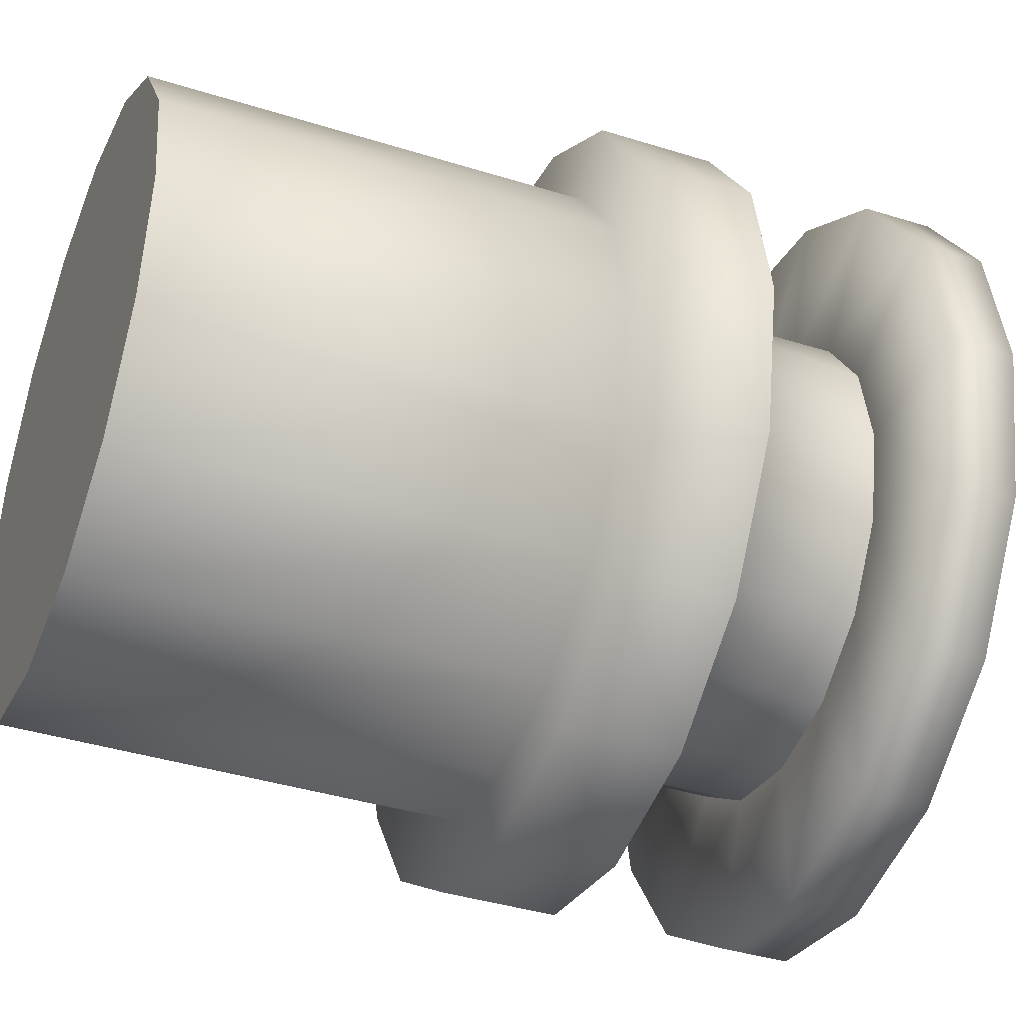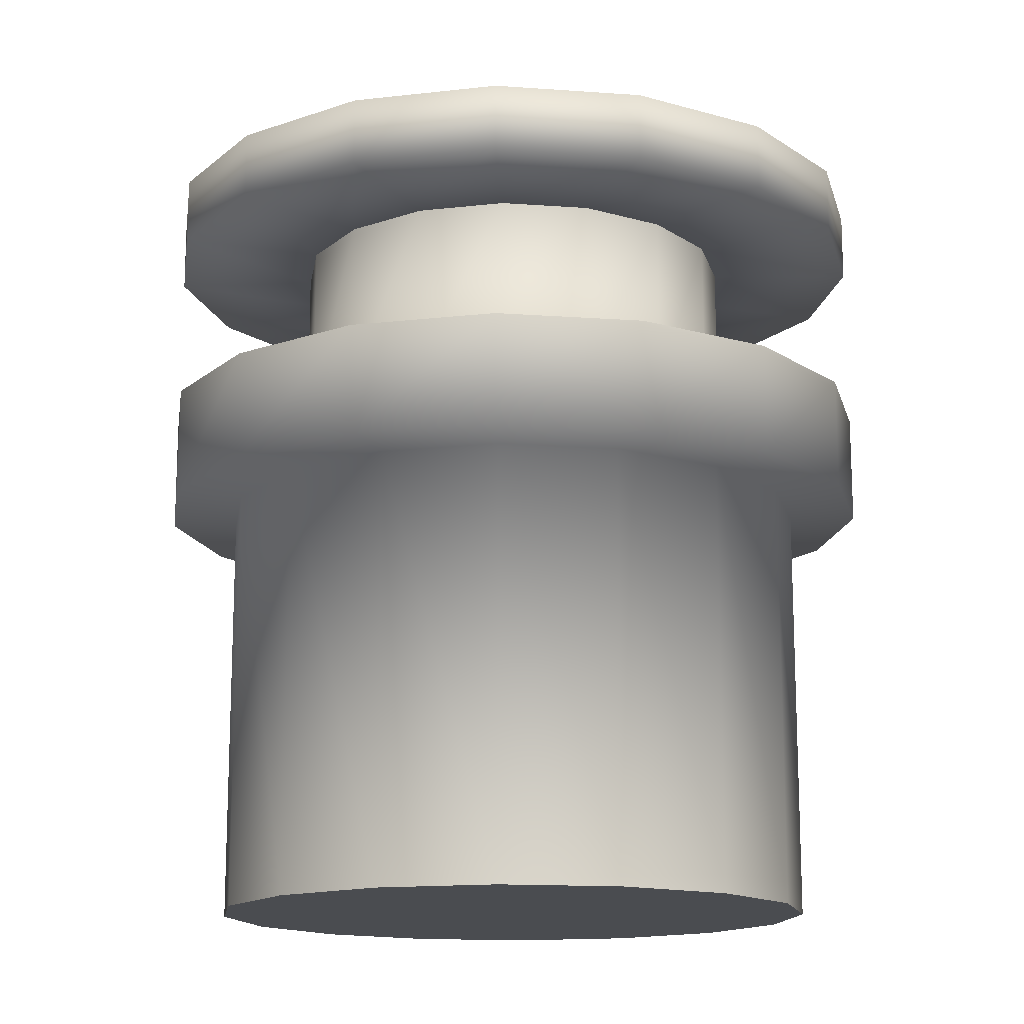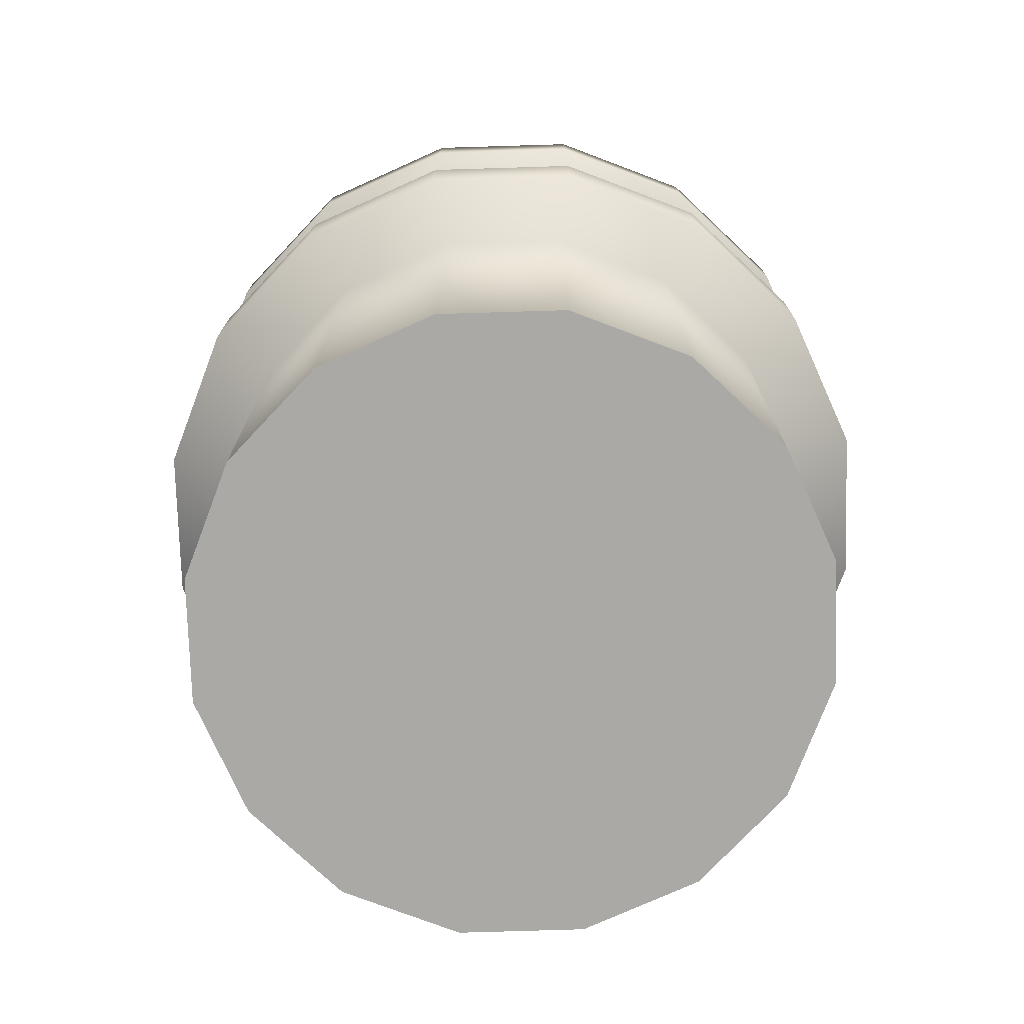
<metadata>
{"format":"obj","ext":"obj","renderer":"f3d","projection":"perspective","resolution":1024,"background":"white","views":[{"elev":-39.0,"azim":-111.5,"up":"+Y"},{"elev":-14.9,"azim":-132.5,"up":"+Z"},{"elev":-75.4,"azim":148.0,"up":"+Z"}]}
</metadata>
<code>
g HumanFusionCell
v 0.5543 0.2296 0.1196
v 0.6 -2.623e-08 0.1196
v 0.6 -2.623e-08 0.9621
v 0.5543 0.2296 0.9621
v 0.4243 0.4243 0.1196
v 0.4243 0.4243 0.9621
v 0.2296 0.5543 0.1196
v 0.2296 0.5543 0.9621
v -0 0.6 0.1196
v -0 0.6 0.9621
v -0.2296 0.5543 0.1196
v -0.2296 0.5543 0.9621
v -0.4243 0.4243 0.1196
v -0.4243 0.4243 0.9621
v -0.5543 0.2296 0.1196
v -0.5543 0.2296 0.9621
v -0.6 7.155e-09 0.1196
v -0.6 7.155e-09 0.9621
v -0.5543 -0.2296 0.1196
v -0.5543 -0.2296 0.9621
v -0.4243 -0.4243 0.1196
v -0.4243 -0.4243 0.9621
v -0.2296 -0.5543 0.1196
v -0.2296 -0.5543 0.9621
v 9.06e-08 -0.6 0.1196
v 9.06e-08 -0.6 0.9621
v 0.2296 -0.5543 0.1196
v 0.2296 -0.5543 0.9621
v 0.4243 -0.4243 0.1196
v 0.4243 -0.4243 0.9621
v 0.5543 -0.2296 0.1196
v 0.5543 -0.2296 0.9621
v 0.6 -2.623e-08 0.1196
v 0.6 -2.623e-08 0.9621
v 0.5543 -0.2296 0.1196
v 0.6 -2.623e-08 0.1196
v 0.5543 0.2296 0.1196
v 0.4243 -0.4243 0.1196
v 0.4243 0.4243 0.1196
v 0.2296 -0.5543 0.1196
v 0.2296 0.5543 0.1196
v 9.06e-08 -0.6 0.1196
v -0 0.6 0.1196
v -0.2296 -0.5543 0.1196
v -0.2296 0.5543 0.1196
v -0.4243 0.4243 0.1196
v -0.4243 -0.4243 0.1196
v -0.5543 0.2296 0.1196
v -0.5543 -0.2296 0.1196
v -0.6 7.155e-09 0.1196
v 0.5543 -0.2296 0.9621
v 0.7345 -3.33e-08 0.9621
v 0.6 -2.623e-08 0.9621
v 0.6786 -0.2811 0.9621
v 0.7345 -3.33e-08 1.179
v 0.4243 -0.4243 0.9621
v 0.6786 -0.2811 1.179
v 0.5194 -0.5194 0.9621
v 0.2296 -0.5543 0.9621
v 0.5194 -0.5194 1.179
v 0.2811 -0.6786 0.9621
v 9.06e-08 -0.6 0.9621
v 0.2811 -0.6786 1.179
v 1.042e-07 -0.7345 0.9621
v -0.2296 -0.5543 0.9621
v 1.003e-07 -0.7345 1.179
v -0.2811 -0.6786 0.9621
v -0.4243 -0.4243 0.9621
v -0.2811 -0.6786 1.179
v -0.5194 -0.5194 0.9621
v -0.5543 -0.2296 0.9621
v -0.5194 -0.5194 1.179
v -0.6786 -0.2811 0.9621
v -0.6 7.155e-09 0.9621
v -0.6786 -0.2811 1.179
v -0.7345 7.564e-09 0.9621
v -0.5543 0.2296 0.9621
v -0.7345 7.564e-09 1.179
v -0.6786 0.2811 0.9621
v -0.4243 0.4243 0.9621
v -0.6786 0.2811 1.179
v -0.5194 0.5194 0.9621
v -0.2296 0.5543 0.9621
v -0.5194 0.5194 1.179
v -0.2811 0.6786 0.9621
v -0 0.6 0.9621
v -0.2811 0.6786 1.179
v -6.692e-09 0.7345 0.9621
v 0.2296 0.5543 0.9621
v -1.058e-08 0.7345 1.179
v 0.2811 0.6786 0.9621
v 0.4243 0.4243 0.9621
v 0.2811 0.6786 1.179
v 0.5194 0.5194 0.9621
v 0.5543 0.2296 0.9621
v 0.5194 0.5194 1.179
v 0.6786 0.2811 0.9621
v 0.6 -2.623e-08 0.9621
v 0.6786 0.2811 1.179
v 0.7345 -3.33e-08 0.9621
v 0.7345 -3.33e-08 1.179
v 0.7345 -3.33e-08 1.179
v 0.4493 -1.867e-08 1.179
v 0.4151 0.172 1.179
v 0.6786 0.2811 1.179
v 0.3177 0.3177 1.179
v 0.5194 0.5194 1.179
v 0.172 0.4151 1.179
v 0.2811 0.6786 1.179
v 7.87e-09 0.4493 1.179
v -1.058e-08 0.7345 1.179
v -0.172 0.4151 1.179
v -0.2811 0.6786 1.179
v -0.3177 0.3177 1.179
v -0.5194 0.5194 1.179
v -0.4151 0.172 1.179
v -0.6786 0.2811 1.179
v -0.4493 6.329e-09 1.179
v -0.7345 7.564e-09 1.179
v -0.4151 -0.172 1.179
v -0.6786 -0.2811 1.179
v -0.3177 -0.3177 1.179
v -0.5194 -0.5194 1.179
v -0.172 -0.4151 1.179
v -0.2811 -0.6786 1.179
v 7.572e-08 -0.4493 1.179
v 1.003e-07 -0.7345 1.179
v 0.172 -0.4151 1.179
v 0.2811 -0.6786 1.179
v 0.3177 -0.3177 1.179
v 0.5194 -0.5194 1.179
v 0.4151 -0.172 1.179
v 0.6786 -0.2811 1.179
v 0.4493 -1.867e-08 1.179
v 0.7345 -3.33e-08 1.179
v -0.172 -0.4151 1.179
v -0.172 -0.4151 1.519
v 7.069e-08 -0.4493 1.519
v 7.572e-08 -0.4493 1.179
v 0.3177 0.3177 1.179
v 0.3177 0.3177 1.519
v 0.172 0.4151 1.519
v 0.172 0.4151 1.179
v -0.3177 -0.3177 1.179
v -0.3177 -0.3177 1.519
v -0.172 -0.4151 1.519
v -0.172 -0.4151 1.179
v 0.4151 0.172 1.179
v 0.4151 0.172 1.519
v 0.3177 0.3177 1.519
v 0.3177 0.3177 1.179
v -0.4151 -0.172 1.179
v -0.4151 -0.172 1.519
v -0.3177 -0.3177 1.519
v -0.3177 -0.3177 1.179
v 0.4493 -1.867e-08 1.179
v 0.4493 -1.867e-08 1.519
v 0.4151 0.172 1.519
v 0.4151 0.172 1.179
v -0.4493 6.329e-09 1.179
v -0.4493 6.329e-09 1.519
v -0.4151 -0.172 1.519
v -0.4151 -0.172 1.179
v 0.4151 -0.172 1.179
v 0.4151 -0.172 1.519
v 0.4493 -1.867e-08 1.519
v 0.4493 -1.867e-08 1.179
v -0.4151 0.172 1.179
v -0.4151 0.172 1.519
v -0.4493 6.329e-09 1.519
v -0.4493 6.329e-09 1.179
v 0.3177 -0.3177 1.179
v 0.3177 -0.3177 1.519
v 0.4151 -0.172 1.519
v 0.4151 -0.172 1.179
v -0.3177 0.3177 1.179
v -0.3177 0.3177 1.519
v -0.4151 0.172 1.519
v -0.4151 0.172 1.179
v 0.172 -0.4151 1.179
v 0.172 -0.4151 1.519
v 0.3177 -0.3177 1.519
v 0.3177 -0.3177 1.179
v -0.172 0.4151 1.179
v -0.172 0.4151 1.519
v -0.3177 0.3177 1.519
v -0.3177 0.3177 1.179
v 7.572e-08 -0.4493 1.179
v 7.069e-08 -0.4493 1.519
v 0.172 -0.4151 1.519
v 0.172 -0.4151 1.179
v 0.172 0.4151 1.179
v 0.172 0.4151 1.519
v 2.84e-09 0.4493 1.519
v 7.87e-09 0.4493 1.179
v 7.87e-09 0.4493 1.179
v 2.84e-09 0.4493 1.519
v -0.172 0.4151 1.519
v -0.172 0.4151 1.179
v -0.7327 1.438e-08 1.515
v -0.6769 -0.2804 1.647
v -0.6769 -0.2804 1.515
v -0.7327 1.438e-08 1.647
v -0.5081 -0.2104 1.687
v -0.5499 1.302e-08 1.687
v 0.4493 -1.867e-08 1.519
v 0.7327 -2.639e-08 1.515
v 0.6769 0.2804 1.515
v 0.4151 0.172 1.519
v 0.5181 0.5181 1.515
v 0.3177 0.3177 1.519
v 0.2804 0.6769 1.515
v 0.172 0.4151 1.519
v -3.076e-08 0.7327 1.515
v 2.84e-09 0.4493 1.519
v -0.2804 0.6769 1.515
v -0.172 0.4151 1.519
v -0.5181 0.5181 1.515
v -0.3177 0.3177 1.519
v -0.6769 0.2804 1.515
v -0.4151 0.172 1.519
v -0.7327 1.438e-08 1.515
v -0.4493 6.329e-09 1.519
v -0.6769 -0.2804 1.515
v -0.4151 -0.172 1.519
v -0.5181 -0.5181 1.515
v -0.3177 -0.3177 1.519
v -0.2804 -0.6769 1.515
v -0.172 -0.4151 1.519
v 7.988e-08 -0.7327 1.515
v 7.069e-08 -0.4493 1.519
v 0.2804 -0.6769 1.515
v 0.172 -0.4151 1.519
v 0.5181 -0.5181 1.515
v 0.3177 -0.3177 1.519
v 0.6769 -0.2804 1.515
v 0.4151 -0.172 1.519
v 0.7327 -2.639e-08 1.515
v 0.4493 -1.867e-08 1.519
v 0.2804 0.6769 1.647
v 0.2104 0.5081 1.687
v 1.716e-08 0.5499 1.687
v 9.583e-09 0.7327 1.647
v 0.2804 0.6769 1.515
v -3.076e-08 0.7327 1.515
v 0.6769 -0.2804 1.515
v 0.7327 -2.639e-08 1.647
v 0.7327 -2.639e-08 1.515
v 0.6769 -0.2804 1.647
v 0.5499 -1.758e-08 1.687
v 0.5081 -0.2104 1.687
v -0.6769 0.2804 1.515
v -0.7327 1.438e-08 1.647
v -0.7327 1.438e-08 1.515
v -0.6769 0.2804 1.647
v -0.5499 1.302e-08 1.687
v -0.5081 0.2104 1.687
v 0.5181 -0.5181 1.515
v 0.6769 -0.2804 1.647
v 0.6769 -0.2804 1.515
v 0.5181 -0.5181 1.647
v 0.5081 -0.2104 1.687
v 0.3889 -0.3889 1.687
v -0.5181 0.5181 1.515
v -0.6769 0.2804 1.647
v -0.6769 0.2804 1.515
v -0.5181 0.5181 1.647
v -0.5081 0.2104 1.687
v -0.3889 0.3889 1.687
v 0.2804 -0.6769 1.515
v 0.5181 -0.5181 1.647
v 0.5181 -0.5181 1.515
v 0.2804 -0.6769 1.647
v 0.3889 -0.3889 1.687
v 0.2104 -0.5081 1.687
v -0.2804 0.6769 1.515
v -0.5181 0.5181 1.647
v -0.5181 0.5181 1.515
v -0.2804 0.6769 1.647
v -0.3889 0.3889 1.687
v -0.2104 0.5081 1.687
v 7.988e-08 -0.7327 1.515
v 0.2804 -0.6769 1.647
v 0.2804 -0.6769 1.515
v 1.202e-07 -0.7327 1.647
v 0.2104 -0.5081 1.687
v 1.002e-07 -0.5499 1.687
v -3.076e-08 0.7327 1.515
v -0.2804 0.6769 1.647
v -0.2804 0.6769 1.515
v 9.583e-09 0.7327 1.647
v -0.2104 0.5081 1.687
v 1.716e-08 0.5499 1.687
v -0.2804 -0.6769 1.515
v 1.202e-07 -0.7327 1.647
v 7.988e-08 -0.7327 1.515
v -0.2804 -0.6769 1.647
v 1.002e-07 -0.5499 1.687
v -0.2104 -0.5081 1.687
v 0.5181 0.5181 1.515
v 0.2804 0.6769 1.647
v 0.2804 0.6769 1.515
v 0.5181 0.5181 1.647
v 0.2104 0.5081 1.687
v 0.3889 0.3889 1.687
v -0.5181 -0.5181 1.515
v -0.2804 -0.6769 1.647
v -0.2804 -0.6769 1.515
v -0.5181 -0.5181 1.647
v -0.2104 -0.5081 1.687
v -0.3889 -0.3889 1.687
v 0.6769 0.2804 1.515
v 0.5181 0.5181 1.647
v 0.5181 0.5181 1.515
v 0.6769 0.2804 1.647
v 0.3889 0.3889 1.687
v 0.5081 0.2104 1.687
v -0.6769 -0.2804 1.515
v -0.5181 -0.5181 1.647
v -0.5181 -0.5181 1.515
v -0.6769 -0.2804 1.647
v -0.3889 -0.3889 1.687
v -0.5081 -0.2104 1.687
v 0.7327 -2.639e-08 1.515
v 0.6769 0.2804 1.647
v 0.6769 0.2804 1.515
v 0.7327 -2.639e-08 1.647
v 0.5081 0.2104 1.687
v 0.5499 -1.758e-08 1.687
v -0.05754 0.1539 1.851
v -0.05754 0.2293 1.851
v 0.01319 0.2293 1.851
v 0.01319 0.1539 1.851
v -0.05754 -0.1539 1.851
v 0.01319 -0.1539 1.851
v -0.05754 -0.2293 1.851
v 0.01319 -0.2293 1.851
v -0.05754 0.1539 1.794
v -0.05754 -0.1539 1.794
v 0.01319 -0.1539 1.794
v 0.01319 0.1539 1.794
v -0.05754 0.2293 1.794
v 0.01319 0.2293 1.851
v -0.05754 0.2293 1.851
v 0.01319 0.2293 1.794
v 0.01319 0.2293 1.613
v -0.05754 0.2293 1.613
v 0.01319 -0.2293 1.794
v -0.05754 -0.2293 1.851
v 0.01319 -0.2293 1.851
v -0.05754 -0.2293 1.794
v -0.05754 -0.2293 1.613
v 0.01319 -0.2293 1.613
v -0.05754 -0.1539 1.851
v -0.05754 -0.2293 1.851
v -0.05754 -0.2293 1.794
v -0.05754 -0.1539 1.794
v -0.05754 0.1539 1.851
v -0.05754 -0.1539 1.613
v -0.05754 -0.2293 1.613
v -0.05754 0.1539 1.794
v -0.05754 0.2293 1.851
v -0.05754 0.2293 1.794
v -0.05754 0.2293 1.613
v -0.05754 0.1539 1.613
v 0.01319 -0.1539 1.794
v 0.01319 -0.1539 1.613
v 0.01319 -0.2293 1.613
v 0.01319 -0.2293 1.794
v 0.01319 -0.2293 1.851
v 0.01319 -0.1539 1.851
v 0.01319 0.1539 1.794
v 0.01319 0.1539 1.851
v 0.01319 0.2293 1.794
v 0.01319 0.2293 1.851
v 0.01319 0.1539 1.613
v 0.01319 0.2293 1.613
v -0.05754 -0.1539 1.613
v -0.05754 -0.2293 1.613
v 0.01319 -0.2293 1.613
v 0.01319 -0.1539 1.613
v 0.01319 0.1539 1.613
v 0.01319 0.2293 1.613
v -0.05754 0.2293 1.613
v -0.05754 0.1539 1.613
v -0.05754 -0.1539 1.794
v -0.05754 -0.1539 1.613
v 0.01319 -0.1539 1.613
v 0.01319 -0.1539 1.794
v 0.01319 0.1539 1.794
v 0.01319 0.1539 1.613
v -0.05754 0.1539 1.613
v -0.05754 0.1539 1.794
v 0.5081 0.2104 1.687
v 0.5499 -1.758e-08 1.687
v 0.5081 -0.2104 1.687
v 0.3889 0.3889 1.687
v 0.3889 -0.3889 1.687
v 0.2104 0.5081 1.687
v 0.2104 -0.5081 1.687
v 1.002e-07 -0.5499 1.687
v 1.716e-08 0.5499 1.687
v -0.2104 -0.5081 1.687
v -0.2104 0.5081 1.687
v -0.3889 0.3889 1.687
v -0.3889 -0.3889 1.687
v -0.5081 0.2104 1.687
v -0.5081 -0.2104 1.687
v -0.5499 1.302e-08 1.687
g HumanFusionCell_0
f 3 2 1
f 4 3 1
f 4 1 5
f 6 4 5
f 6 5 7
f 8 6 7
f 8 7 9
f 10 8 9
f 10 9 11
f 12 10 11
f 12 11 13
f 14 12 13
f 14 13 15
f 16 14 15
f 16 15 17
f 18 16 17
f 18 17 19
f 20 18 19
f 20 19 21
f 22 20 21
f 22 21 23
f 24 22 23
f 24 23 25
f 26 24 25
f 26 25 27
f 28 26 27
f 28 27 29
f 30 28 29
f 30 29 31
f 32 30 31
f 32 31 33
f 34 32 33
f 37 36 35
f 35 38 37
f 38 39 37
f 38 40 39
f 40 41 39
f 40 42 41
f 42 43 41
f 42 44 43
f 44 45 43
f 44 46 45
f 44 47 46
f 47 48 46
f 47 49 48
f 49 50 48
f 53 52 51
f 52 54 51
f 52 55 54
f 51 54 56
f 55 57 54
f 54 58 56
f 54 57 58
f 56 58 59
f 57 60 58
f 58 61 59
f 58 60 61
f 59 61 62
f 60 63 61
f 61 64 62
f 61 63 64
f 62 64 65
f 63 66 64
f 64 67 65
f 64 66 67
f 65 67 68
f 66 69 67
f 67 70 68
f 67 69 70
f 68 70 71
f 69 72 70
f 70 73 71
f 70 72 73
f 71 73 74
f 72 75 73
f 73 76 74
f 73 75 76
f 74 76 77
f 75 78 76
f 76 79 77
f 76 78 79
f 77 79 80
f 78 81 79
f 79 82 80
f 79 81 82
f 80 82 83
f 81 84 82
f 82 85 83
f 82 84 85
f 83 85 86
f 84 87 85
f 85 88 86
f 85 87 88
f 86 88 89
f 87 90 88
f 88 91 89
f 88 90 91
f 89 91 92
f 90 93 91
f 91 94 92
f 91 93 94
f 92 94 95
f 93 96 94
f 94 97 95
f 94 96 97
f 95 97 98
f 96 99 97
f 97 100 98
f 97 99 100
f 99 101 100
f 104 103 102
f 105 104 102
f 106 104 105
f 107 106 105
f 108 106 107
f 109 108 107
f 110 108 109
f 111 110 109
f 112 110 111
f 113 112 111
f 114 112 113
f 115 114 113
f 116 114 115
f 117 116 115
f 118 116 117
f 119 118 117
f 120 118 119
f 121 120 119
f 122 120 121
f 123 122 121
f 124 122 123
f 125 124 123
f 126 124 125
f 127 126 125
f 128 126 127
f 129 128 127
f 130 128 129
f 131 130 129
f 132 130 131
f 133 132 131
f 134 132 133
f 135 134 133
f 138 137 136
f 139 138 136
f 142 141 140
f 143 142 140
f 146 145 144
f 147 146 144
f 150 149 148
f 151 150 148
f 154 153 152
f 155 154 152
f 158 157 156
f 159 158 156
f 162 161 160
f 163 162 160
f 166 165 164
f 167 166 164
f 170 169 168
f 171 170 168
f 174 173 172
f 175 174 172
f 178 177 176
f 179 178 176
f 182 181 180
f 183 182 180
f 186 185 184
f 187 186 184
f 190 189 188
f 191 190 188
f 194 193 192
f 195 194 192
f 198 197 196
f 199 198 196
f 202 201 200
f 201 203 200
f 201 204 203
f 204 205 203
f 208 207 206
f 209 208 206
f 210 208 209
f 211 210 209
f 212 210 211
f 213 212 211
f 214 212 213
f 215 214 213
f 216 214 215
f 217 216 215
f 218 216 217
f 219 218 217
f 220 218 219
f 221 220 219
f 222 220 221
f 223 222 221
f 224 222 223
f 225 224 223
f 226 224 225
f 227 226 225
f 228 226 227
f 229 228 227
f 230 228 229
f 231 230 229
f 232 230 231
f 233 232 231
f 234 232 233
f 235 234 233
f 236 234 235
f 237 236 235
f 238 236 237
f 239 238 237
f 242 241 240
f 243 242 240
f 243 240 244
f 245 243 244
f 248 247 246
f 247 249 246
f 247 250 249
f 250 251 249
f 254 253 252
f 253 255 252
f 253 256 255
f 256 257 255
f 260 259 258
f 259 261 258
f 259 262 261
f 262 263 261
f 266 265 264
f 265 267 264
f 265 268 267
f 268 269 267
f 272 271 270
f 271 273 270
f 271 274 273
f 274 275 273
f 278 277 276
f 277 279 276
f 277 280 279
f 280 281 279
f 284 283 282
f 283 285 282
f 283 286 285
f 286 287 285
f 290 289 288
f 289 291 288
f 289 292 291
f 292 293 291
f 296 295 294
f 295 297 294
f 295 298 297
f 298 299 297
f 302 301 300
f 301 303 300
f 301 304 303
f 304 305 303
f 308 307 306
f 307 309 306
f 307 310 309
f 310 311 309
f 314 313 312
f 313 315 312
f 313 316 315
f 316 317 315
f 320 319 318
f 319 321 318
f 319 322 321
f 322 323 321
f 326 325 324
f 325 327 324
f 325 328 327
f 328 329 327
f 332 331 330
f 333 332 330
f 330 334 333
f 334 335 333
f 334 336 335
f 336 337 335
f 340 339 338
f 341 340 338
f 344 343 342
f 343 345 342
f 345 346 342
f 346 347 342
f 350 349 348
f 349 351 348
f 351 352 348
f 352 353 348
f 356 355 354
f 357 356 354
f 354 358 357
f 357 359 356
f 359 360 356
f 358 361 357
f 358 362 361
f 362 363 361
f 363 364 361
f 364 365 361
f 368 367 366
f 369 368 366
f 370 369 366
f 371 370 366
f 371 366 372
f 373 371 372
f 372 374 373
f 374 375 373
f 372 376 374
f 376 377 374
f 380 379 378
f 381 380 378
f 384 383 382
f 385 384 382
f 388 387 386
f 389 388 386
f 392 391 390
f 393 392 390
f 396 395 394
f 394 397 396
f 397 398 396
f 397 399 398
f 399 400 398
f 399 401 400
f 399 402 401
f 402 403 401
f 402 404 403
f 404 405 403
f 405 406 403
f 405 407 406
f 407 408 406
f 407 409 408

</code>
